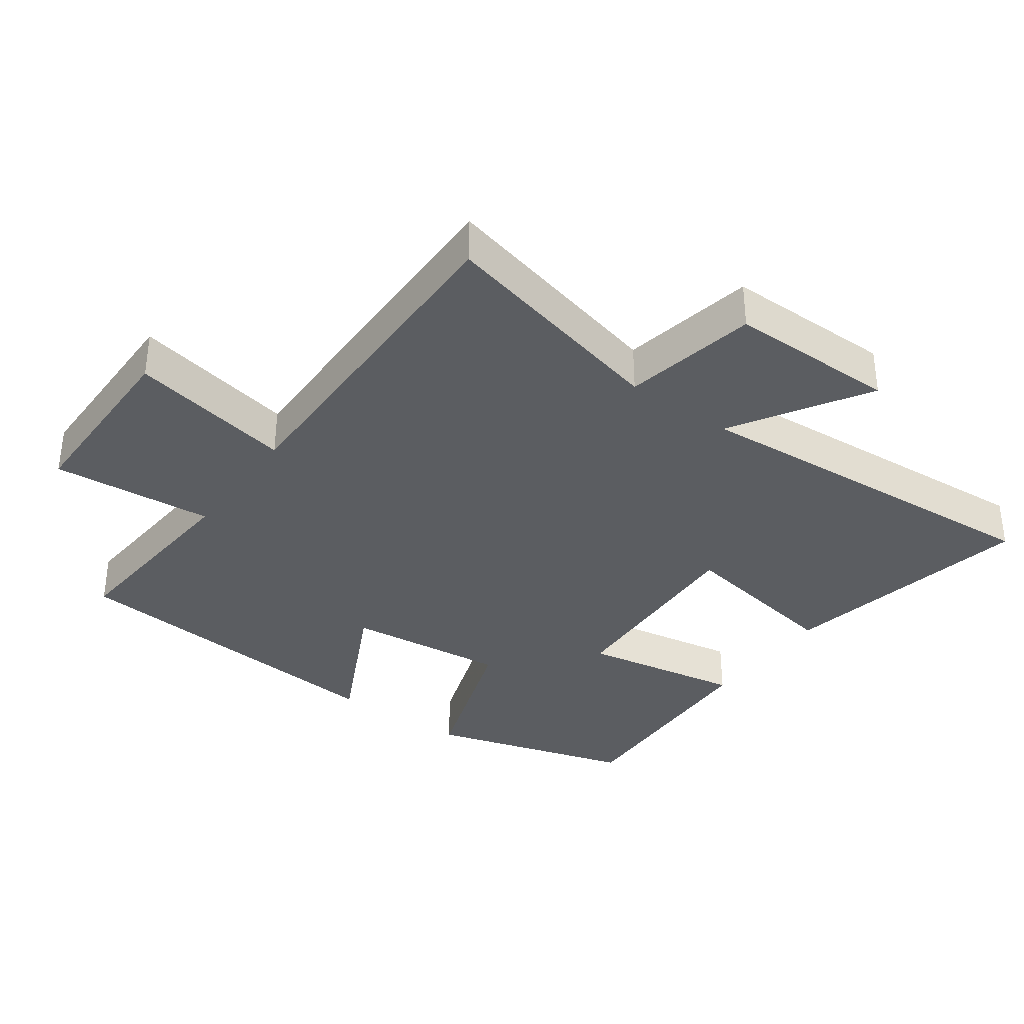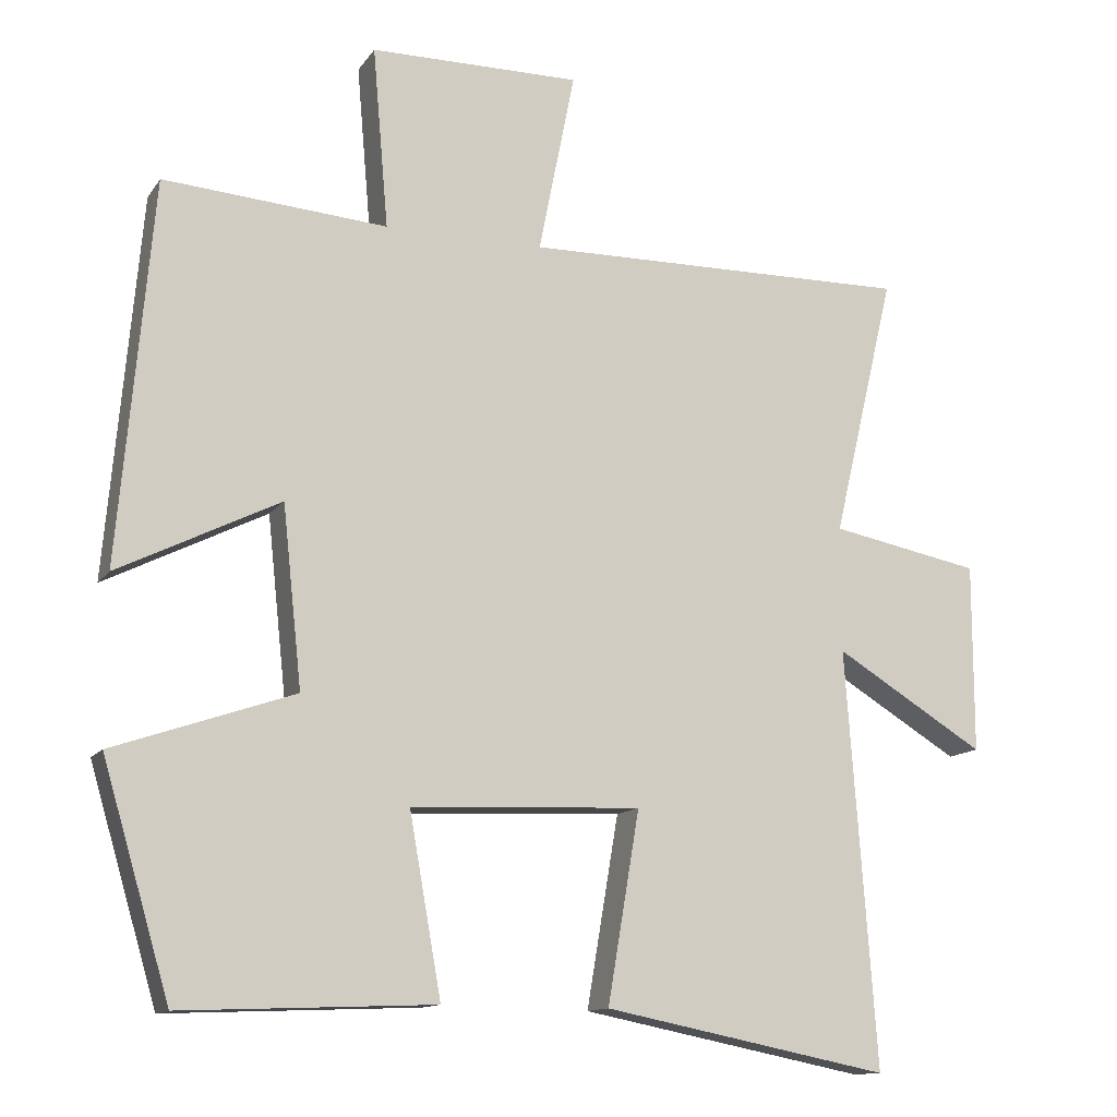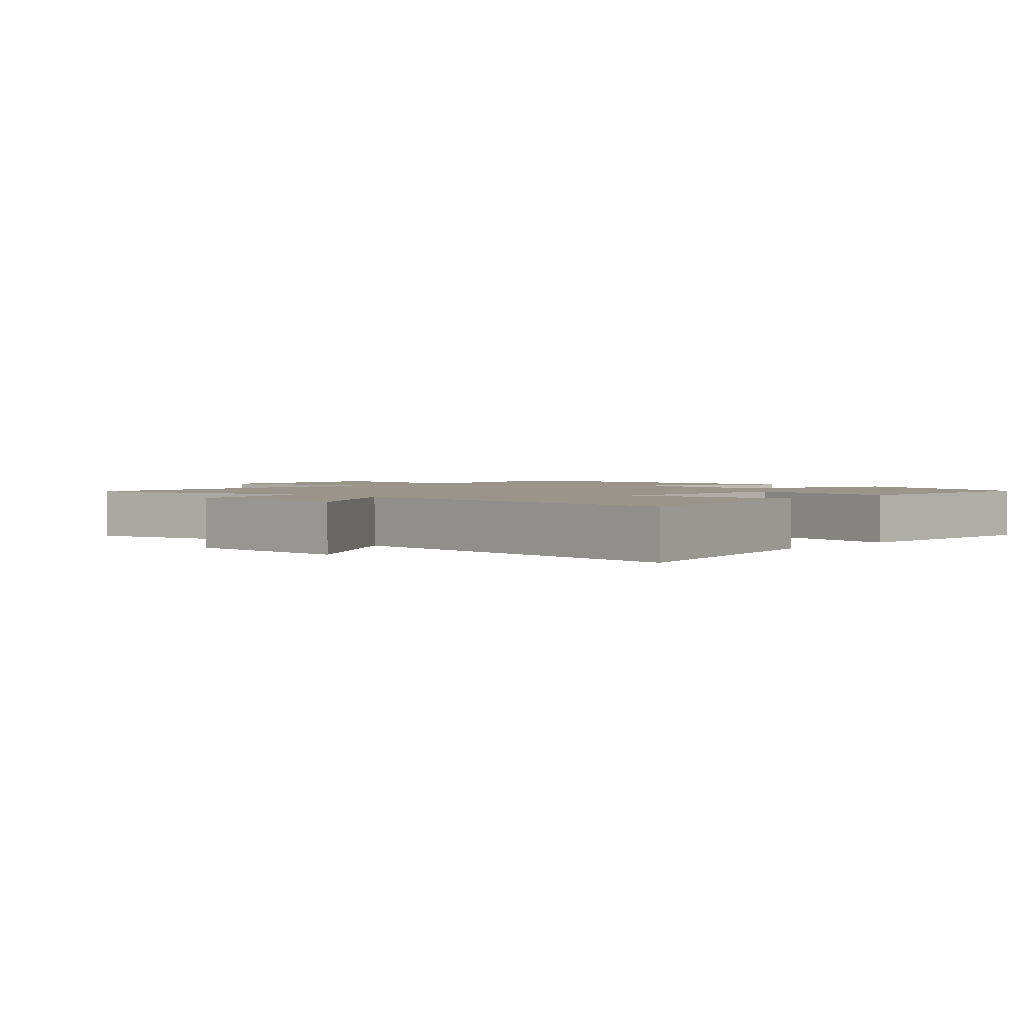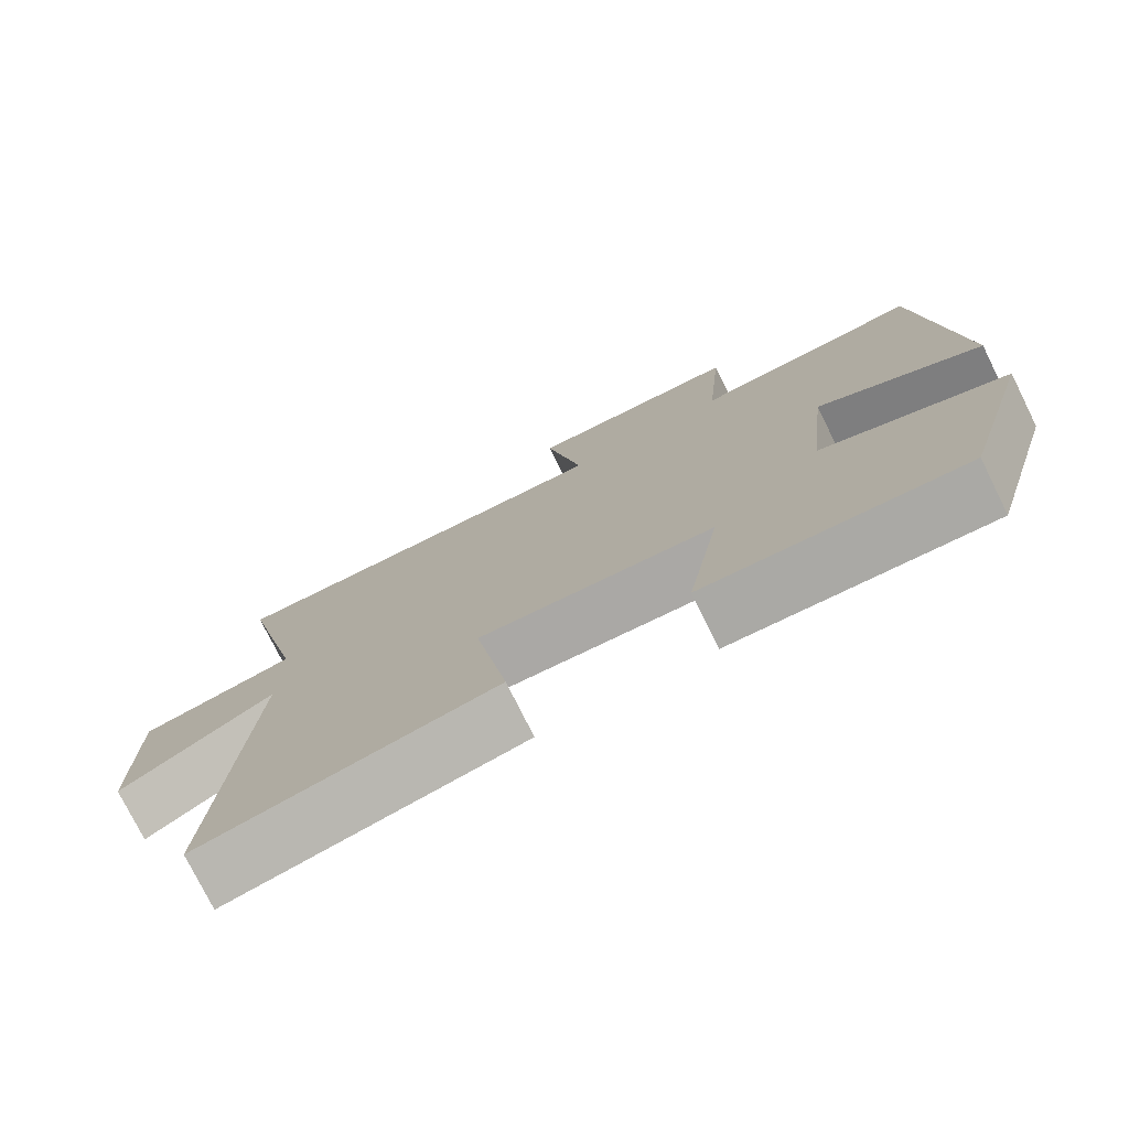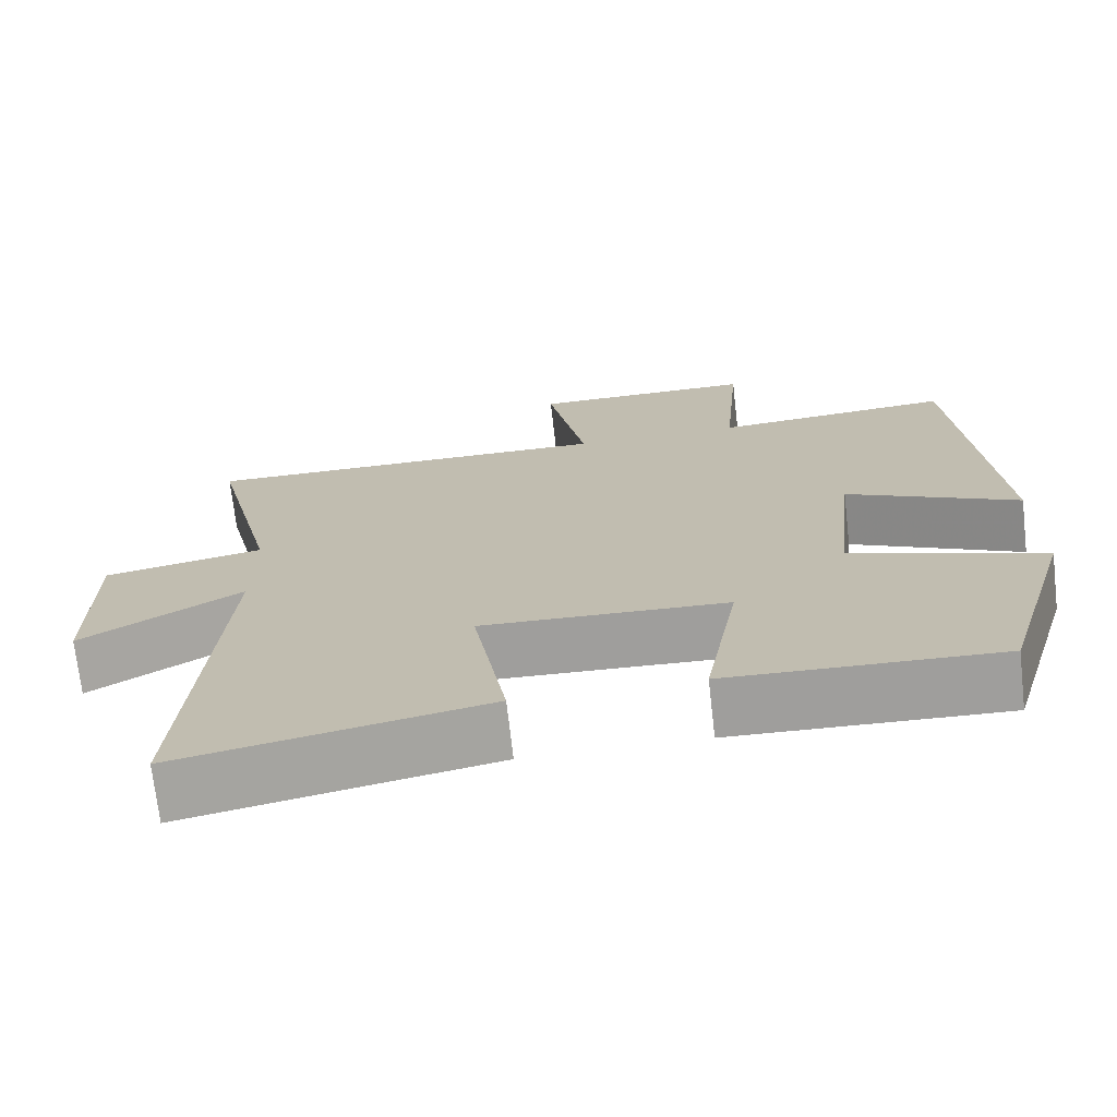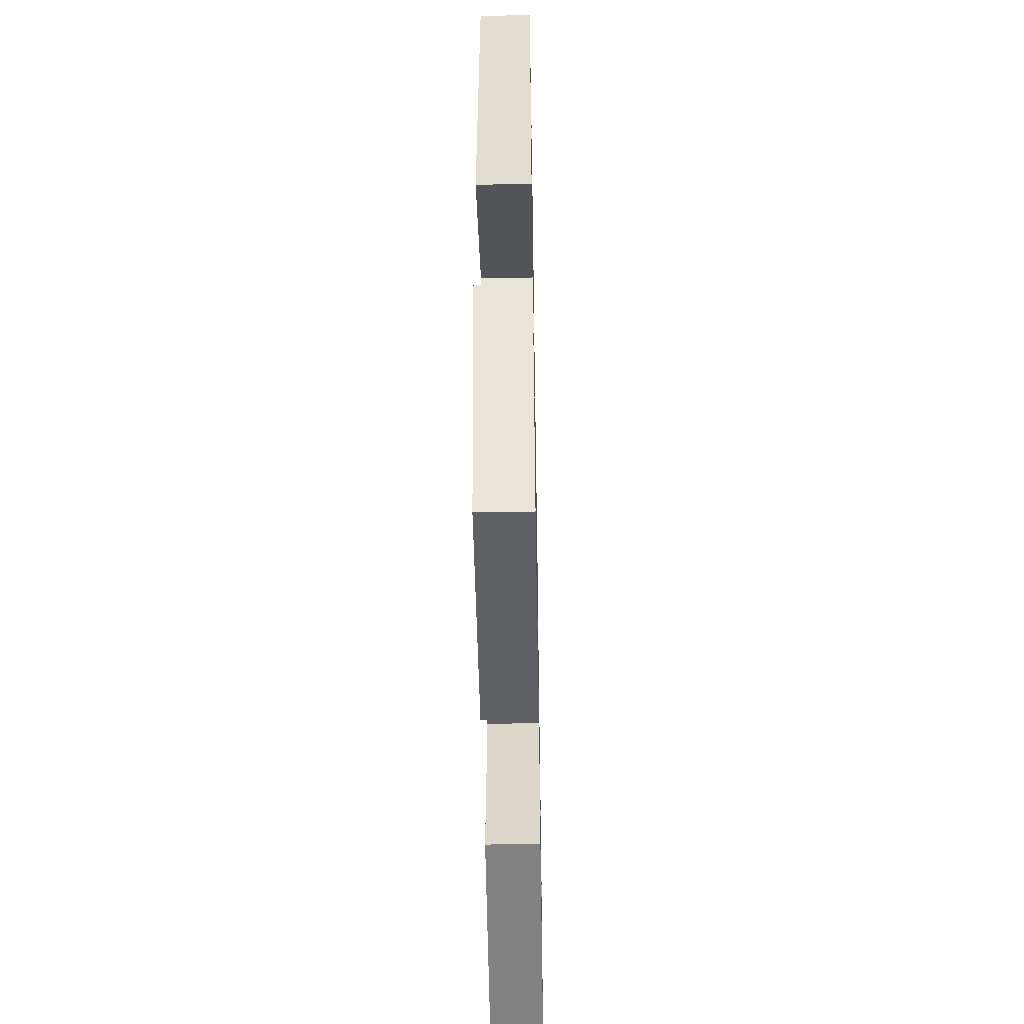
<metadata>
{"format":"obj","ext":"obj","renderer":"f3d","projection":"perspective","resolution":1024,"background":"white","views":[{"elev":-35.5,"azim":54.1,"up":"+Y"},{"elev":-12.8,"azim":-21.7,"up":"+Z"},{"elev":2.1,"azim":133.0,"up":"+Y"},{"elev":-76.7,"azim":-153.6,"up":"+Z"},{"elev":-71.7,"azim":-173.5,"up":"+Z"},{"elev":-49.6,"azim":-89.0,"up":"+Z"}]}
</metadata>
<code>
v -0.409 0.07 -0.514
v -0.5 0.07 -0.207
v -0.257 0.07 -0.123
v -0.283 0.07 0.119
v -0.5 0.07 0.011
v -0.455 0.07 0.523
v -0.154 0.07 0.5
v -0.175 0.07 0.744
v 0.109 0.07 0.746
v 0.06 0.07 0.5
v 0.584 0.07 0.507
v 0.5 0.07 0.153
v 0.702 0.07 0.114
v 0.702 0.07 -0.14
v 0.5 0.07 -0.017
v 0.54 0.07 -0.576
v 0.155 0.07 -0.5
v 0.198 0.07 -0.244
v -0.112 0.07 -0.258
v -0.069 0.07 -0.5
v -0.409 0 -0.514
v -0.5 0 -0.207
v -0.257 0 -0.123
v -0.283 0 0.119
v -0.5 0 0.011
v -0.455 0 0.523
v -0.154 0 0.5
v -0.175 0 0.744
v 0.109 0 0.746
v 0.06 0 0.5
v 0.584 0 0.507
v 0.5 0 0.153
v 0.702 0 0.114
v 0.702 0 -0.14
v 0.5 0 -0.017
v 0.54 0 -0.576
v 0.155 0 -0.5
v 0.198 0 -0.244
v -0.112 0 -0.258
v -0.069 0 -0.5
f 19 20 1 2
f 18 19 2 3
f 15 16 17 18
f 15 18 3 4
f 12 13 14 15
f 12 15 4
f 10 11 12 4
f 7 8 9 10
f 7 10 4 5
f 5 6 7
f 22 21 40 39
f 23 22 39 38
f 38 37 36 35
f 24 23 38 35
f 35 34 33 32
f 24 35 32
f 24 32 31 30
f 30 29 28 27
f 25 24 30 27
f 27 26 25
f 1 21 22 2
f 2 22 23 3
f 3 23 24 4
f 4 24 25 5
f 5 25 26 6
f 6 26 27 7
f 7 27 28 8
f 8 28 29 9
f 9 29 30 10
f 10 30 31 11
f 11 31 32 12
f 12 32 33 13
f 13 33 34 14
f 14 34 35 15
f 15 35 36 16
f 16 36 37 17
f 17 37 38 18
f 18 38 39 19
f 19 39 40 20
f 20 40 21 1

</code>
